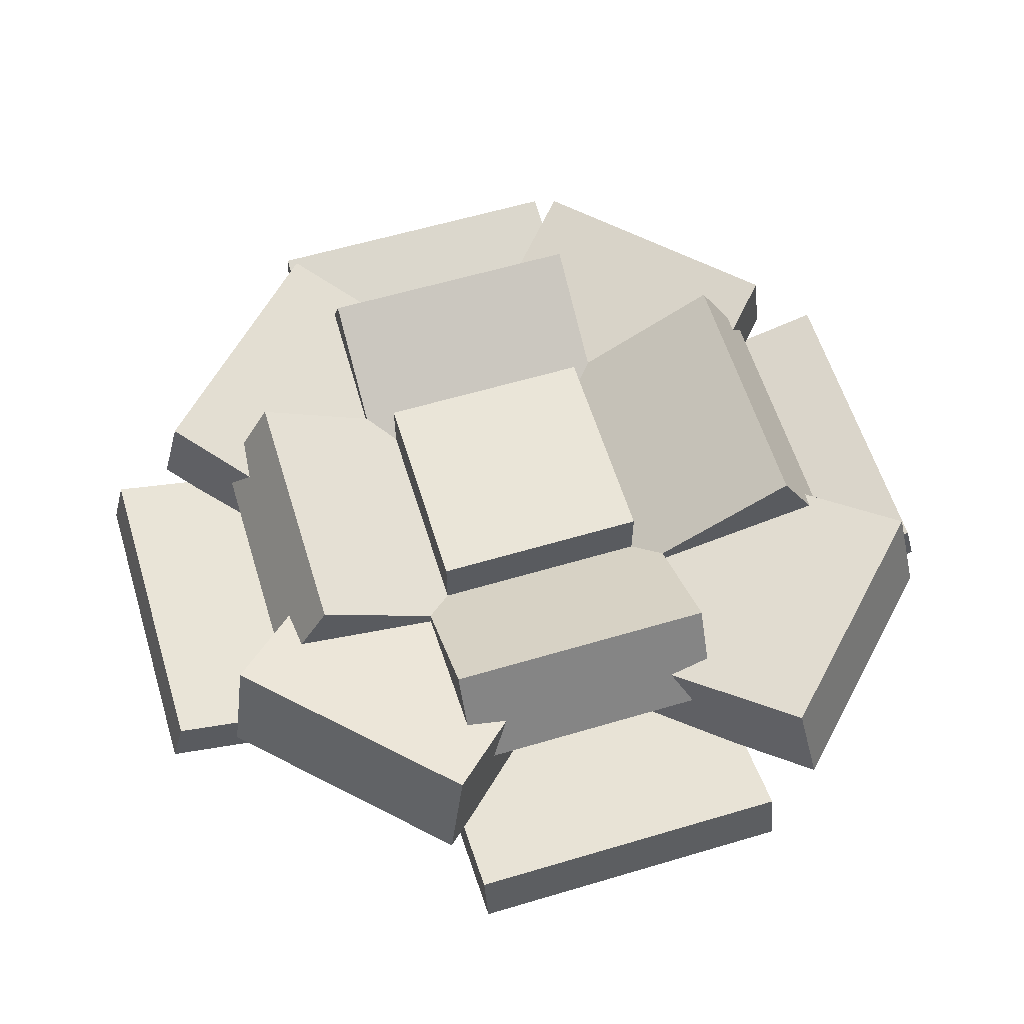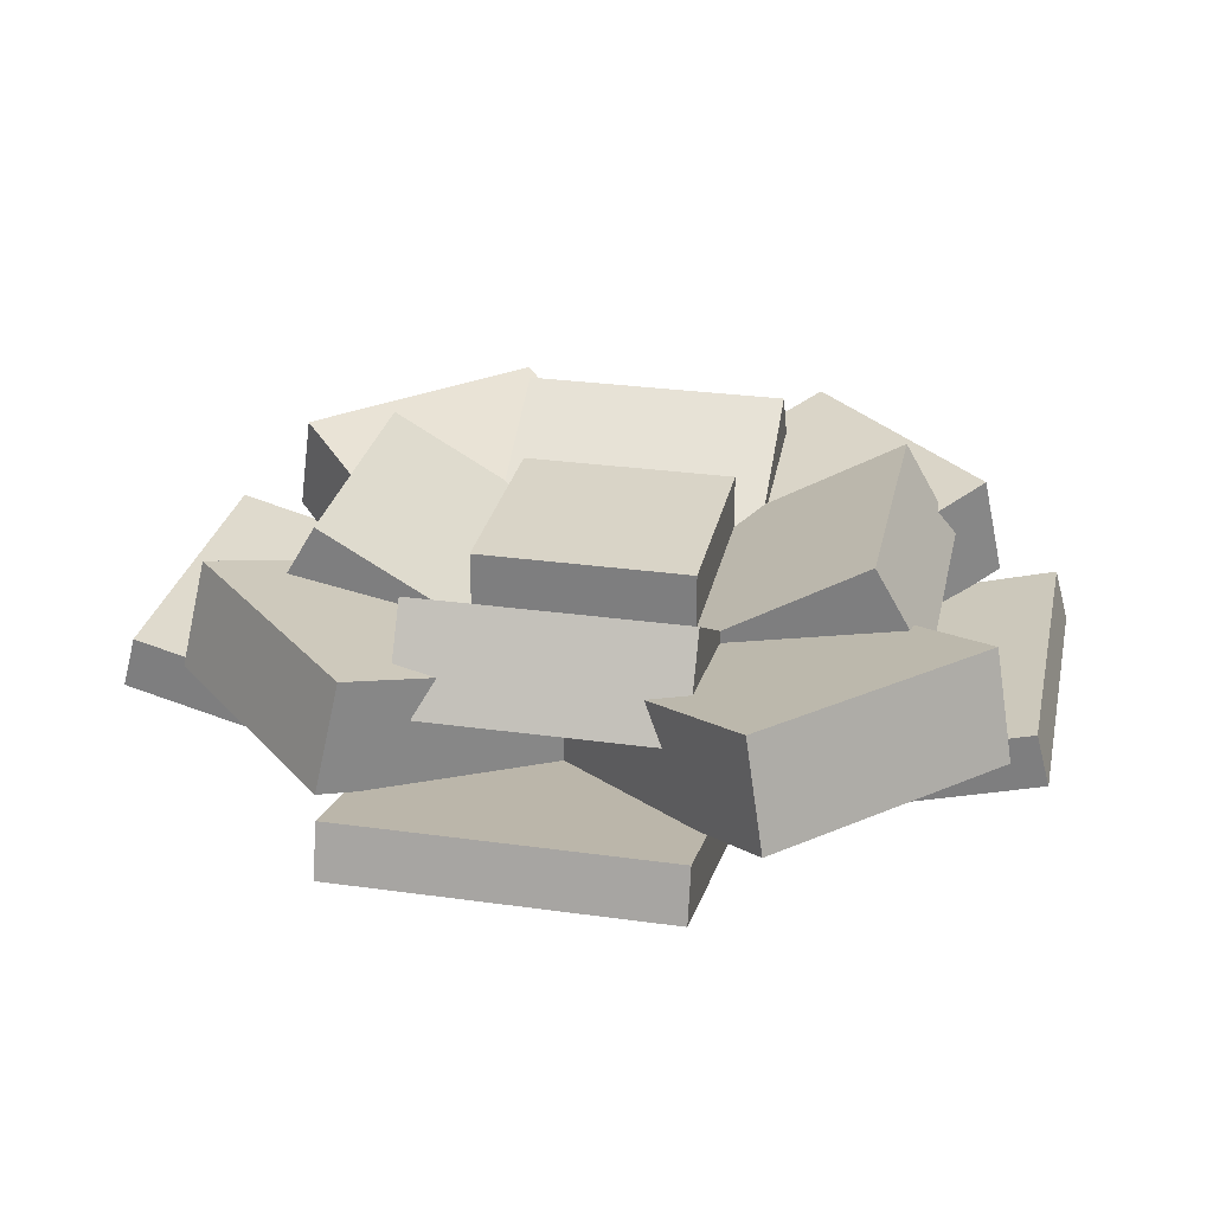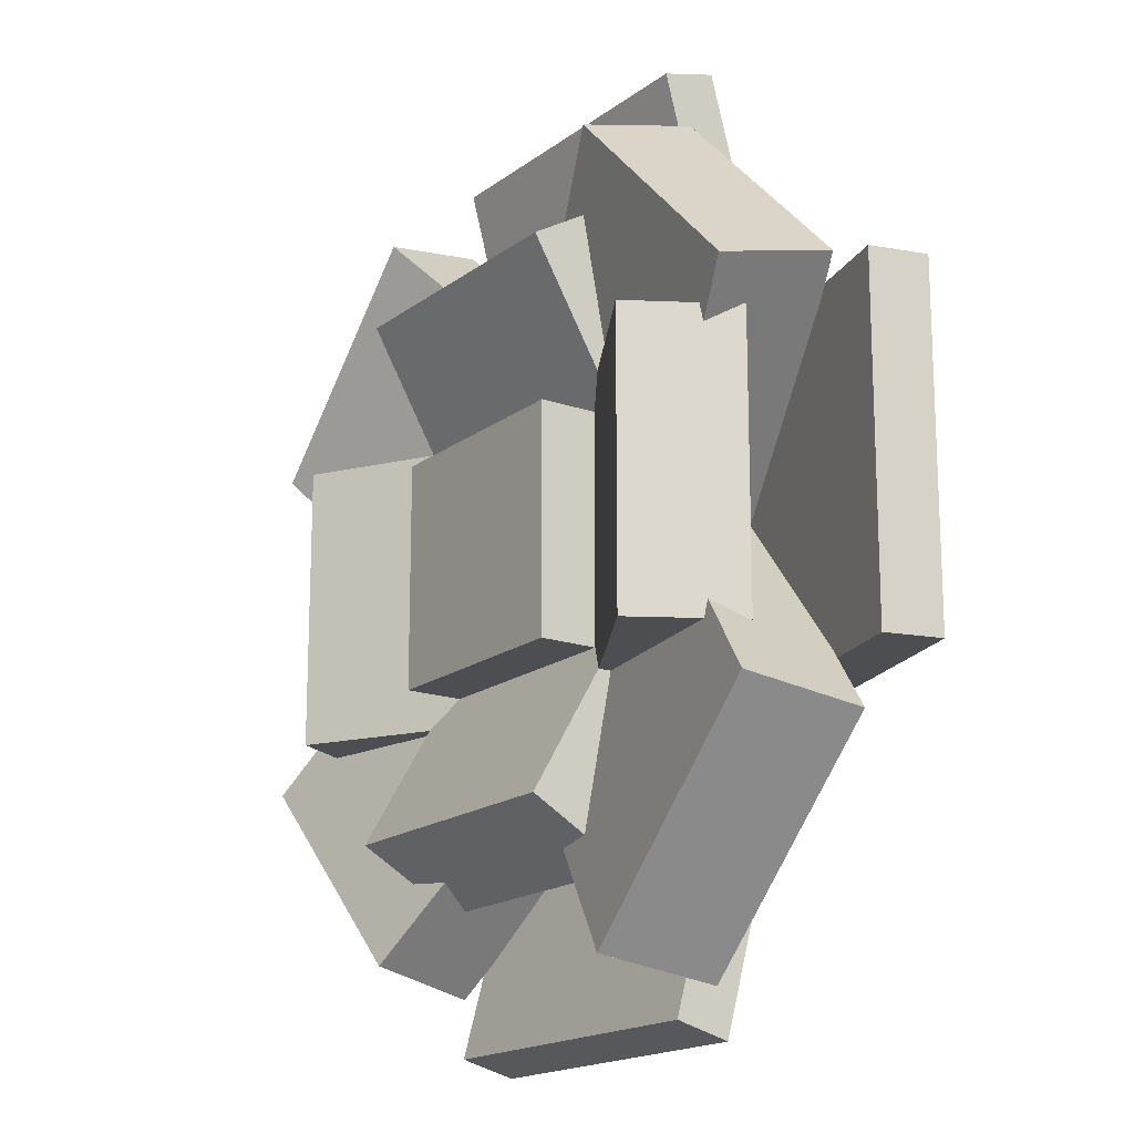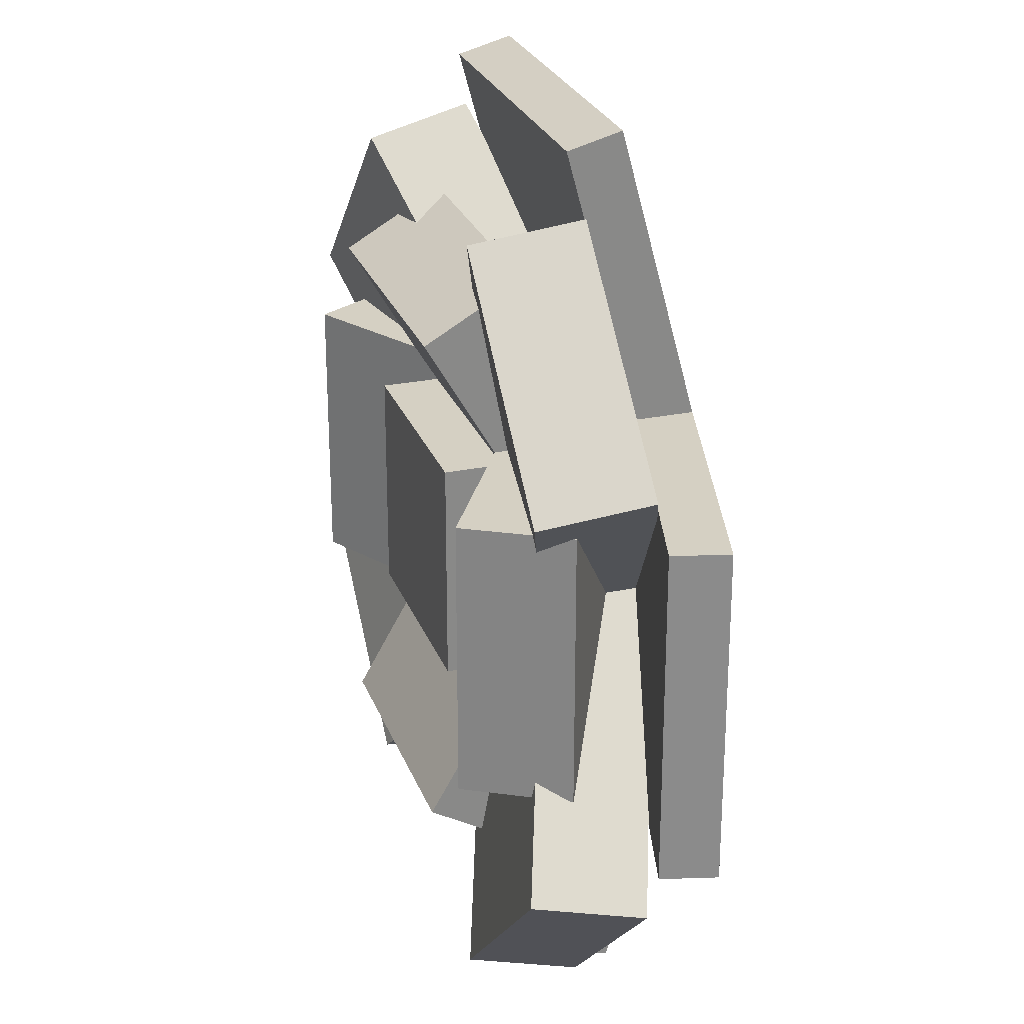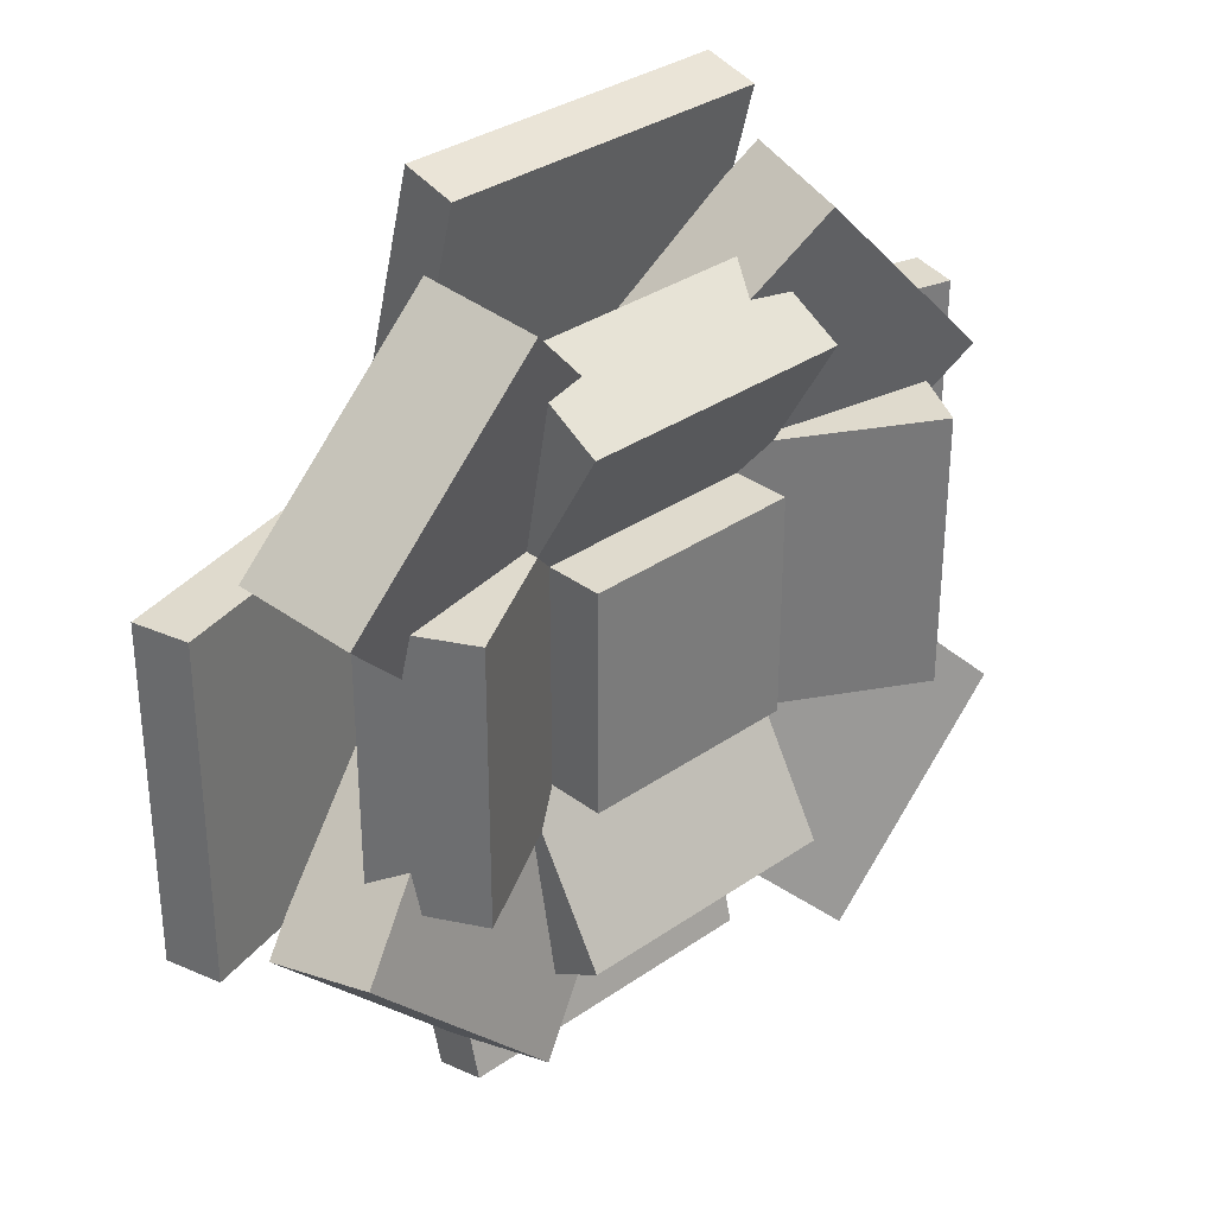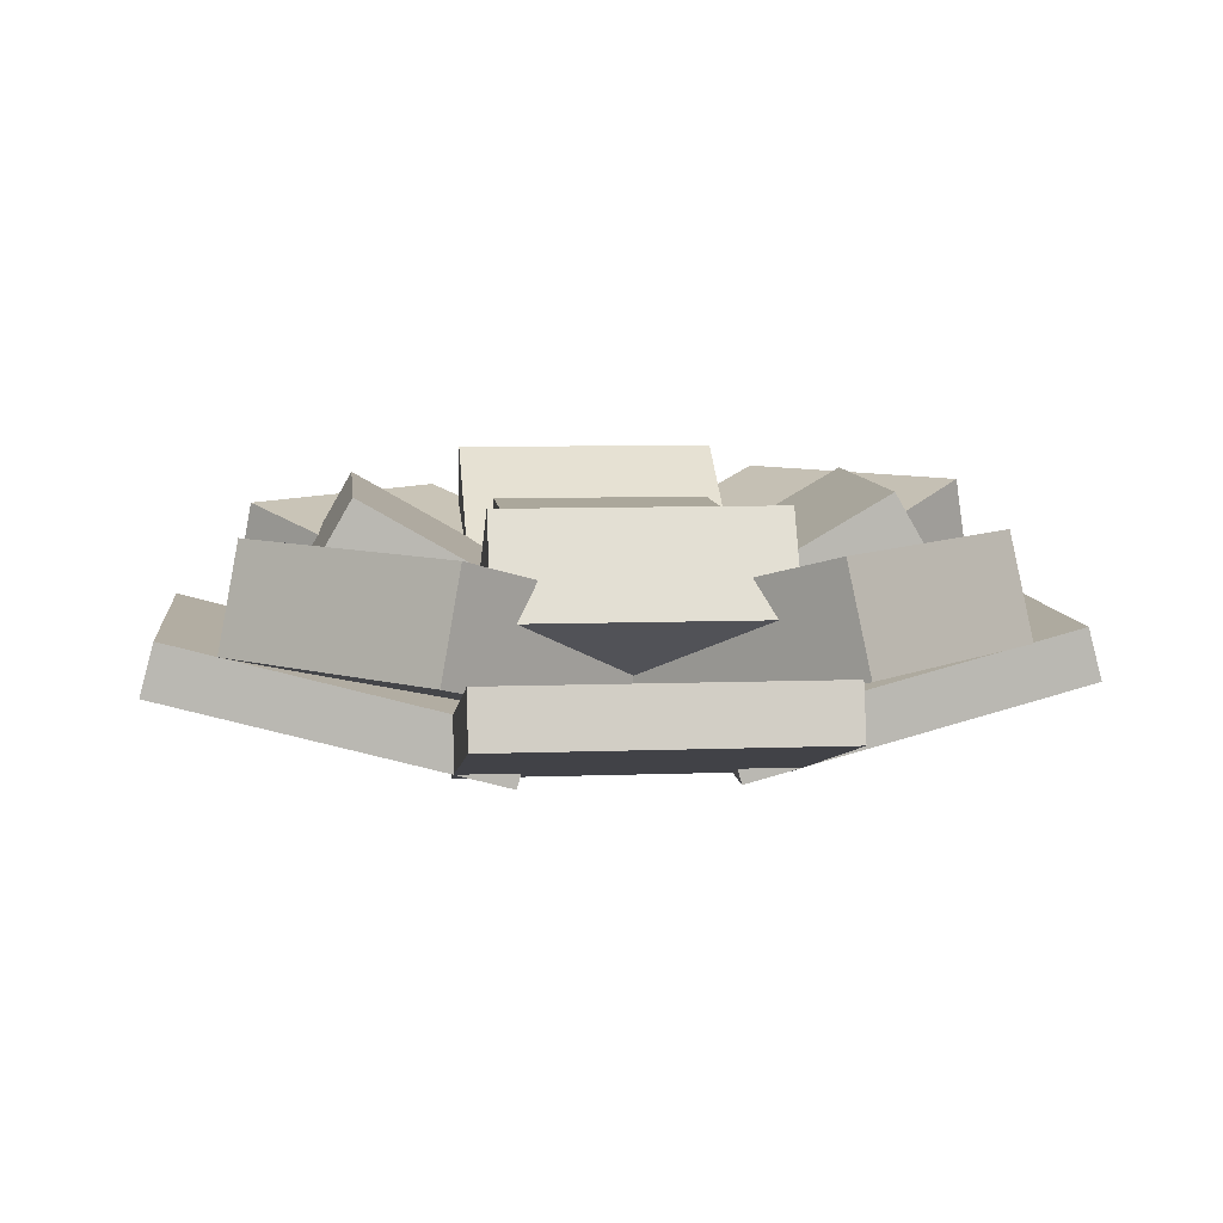
<metadata>
{"format":"obj","ext":"obj","renderer":"f3d","projection":"perspective","resolution":1024,"background":"white","views":[{"elev":59.5,"azim":163.0,"up":"+Y"},{"elev":28.4,"azim":-168.1,"up":"+Y"},{"elev":-17.2,"azim":-124.7,"up":"+Z"},{"elev":26.4,"azim":-108.0,"up":"+Z"},{"elev":32.8,"azim":136.1,"up":"+Z"},{"elev":8.1,"azim":84.0,"up":"+Y"}]}
</metadata>
<code>
o cube
v -0.009345 0.06194 0.07812
v -0.009345 0.06194 -0.07812
v -0.04059 0.007812 0.07812
v -0.04059 0.007812 -0.07812
v -0.1582 0.1479 0.07812
v -0.1582 0.1479 -0.07812
v -0.1894 0.09375 0.07812
v -0.1894 0.09375 -0.07812
f 2 1 3 4
f 7 5 6 8
f 5 1 2 6
f 4 3 7 8
f 3 1 5 7
f 6 2 4 8
o cube
v 0.009345 0.06194 -0.07812
v 0.009345 0.06194 0.07812
v 0.04059 0.007812 -0.07812
v 0.04059 0.007812 0.07812
v 0.1447 0.1401 -0.07813
v 0.1447 0.1401 0.07812
v 0.1759 0.08594 -0.07813
v 0.1759 0.08594 0.07812
f 10 9 11 12
f 15 13 14 16
f 13 9 10 14
f 12 11 15 16
f 11 9 13 15
f 14 10 12 16
o cube
v -0.07812 0.06194 -0.009345
v 0.07812 0.06194 -0.009345
v -0.07812 0.007812 -0.04059
v 0.07812 0.007812 -0.04059
v -0.07812 0.1401 -0.1447
v 0.07812 0.1401 -0.1447
v -0.07812 0.08594 -0.1759
v 0.07812 0.08594 -0.1759
f 18 17 19 20
f 23 21 22 24
f 21 17 18 22
f 20 19 23 24
f 19 17 21 23
f 22 18 20 24
o cube
v 0.07812 0.06194 0.009345
v -0.07812 0.06194 0.009345
v 0.07812 0.007812 0.04059
v -0.07812 0.007812 0.04059
v 0.07812 0.1401 0.1447
v -0.07812 0.1401 0.1447
v 0.07812 0.08594 0.1759
v -0.07812 0.08594 0.1759
f 26 25 27 28
f 31 29 30 32
f 29 25 26 30
f 28 27 31 32
f 27 25 29 31
f 30 26 28 32
o cube
v 0.08649 0.07655 -0.02399
v -0.02399 0.07655 0.08649
v 0.09793 0.01618 -0.01255
v -0.01255 0.01618 0.09793
v 0.2039 0.121 0.0934
v 0.0934 0.121 0.2039
v 0.2153 0.06066 0.1048
v 0.1048 0.06066 0.2153
f 34 33 35 36
f 39 37 38 40
f 37 33 34 38
f 36 35 39 40
f 35 33 37 39
f 38 34 36 40
o cube
v -0.08649 0.07655 0.02399
v 0.02399 0.07655 -0.08649
v -0.09793 0.01618 0.01255
v 0.01255 0.01618 -0.09793
v -0.2252 0.1291 -0.1147
v -0.1147 0.1291 -0.2252
v -0.2367 0.06875 -0.1262
v -0.1262 0.06875 -0.2367
f 42 41 43 44
f 47 45 46 48
f 45 41 42 46
f 44 43 47 48
f 43 41 45 47
f 46 42 44 48
o cube
v 0.02399 0.07655 0.08649
v -0.08649 0.07655 -0.02399
v 0.01255 0.01618 0.09793
v -0.09793 0.01618 -0.01255
v -0.0934 0.121 0.2039
v -0.2039 0.121 0.0934
v -0.1048 0.06066 0.2153
v -0.2153 0.06066 0.1048
f 50 49 51 52
f 55 53 54 56
f 53 49 50 54
f 52 51 55 56
f 51 49 53 55
f 54 50 52 56
o cube
v -0.02399 0.07655 -0.08649
v 0.08649 0.07655 0.02399
v -0.01255 0.01618 -0.09793
v 0.09793 0.01618 0.01255
v 0.0934 0.121 -0.2039
v 0.2039 0.121 -0.0934
v 0.1048 0.06066 -0.2153
v 0.2153 0.06066 -0.1048
f 58 57 59 60
f 63 61 62 64
f 61 57 58 62
f 60 59 63 64
f 59 57 61 63
f 62 58 60 64
o cube
v -0.09375 0.01511 -0.05228
v 0.09375 0.01511 -0.05228
v -0.09375 -0.01507 -0.06037
v 0.09375 -0.01507 -0.06037
v -0.09375 0.06768 -0.2485
v 0.09375 0.06768 -0.2485
v -0.09375 0.0375 -0.2566
v 0.09375 0.0375 -0.2566
f 66 65 67 68
f 71 69 70 72
f 69 65 66 70
f 68 67 71 72
f 67 65 69 71
f 70 66 68 72
o cube
v -0.05228 0.01511 0.09375
v -0.05228 0.01511 -0.09375
v -0.06037 -0.01507 0.09375
v -0.06037 -0.01507 -0.09375
v -0.2485 0.06768 0.09375
v -0.2485 0.06768 -0.09375
v -0.2566 0.0375 0.09375
v -0.2566 0.0375 -0.09375
f 74 73 75 76
f 79 77 78 80
f 77 73 74 78
f 76 75 79 80
f 75 73 77 79
f 78 74 76 80
o cube
v 0.09375 0.01511 0.05228
v -0.09375 0.01511 0.05228
v 0.09375 -0.01507 0.06037
v -0.09375 -0.01507 0.06037
v 0.09375 0.06768 0.2485
v -0.09375 0.06768 0.2485
v 0.09375 0.0375 0.2566
v -0.09375 0.0375 0.2566
f 82 81 83 84
f 87 85 86 88
f 85 81 82 86
f 84 83 87 88
f 83 81 85 87
f 86 82 84 88
o cube
v 0.05228 0.01511 -0.09375
v 0.05228 0.01511 0.09375
v 0.06037 -0.01507 -0.09375
v 0.06037 -0.01507 0.09375
v 0.2485 0.06768 -0.09375
v 0.2485 0.06768 0.09375
v 0.2566 0.0375 -0.09375
v 0.2566 0.0375 0.09375
f 90 89 91 92
f 95 93 94 96
f 93 89 90 94
f 92 91 95 96
f 91 89 93 95
f 94 90 92 96
o cube
v 0.0625 0.125 0.0625
v 0.0625 0.125 -0.0625
v 0.0625 0 0.0625
v 0.0625 0 -0.0625
v -0.0625 0.125 0.0625
v -0.0625 0.125 -0.0625
v -0.0625 0 0.0625
v -0.0625 0 -0.0625
f 98 97 99 100
f 103 101 102 104
f 101 97 98 102
f 100 99 103 104
f 99 97 101 103
f 102 98 100 104

</code>
